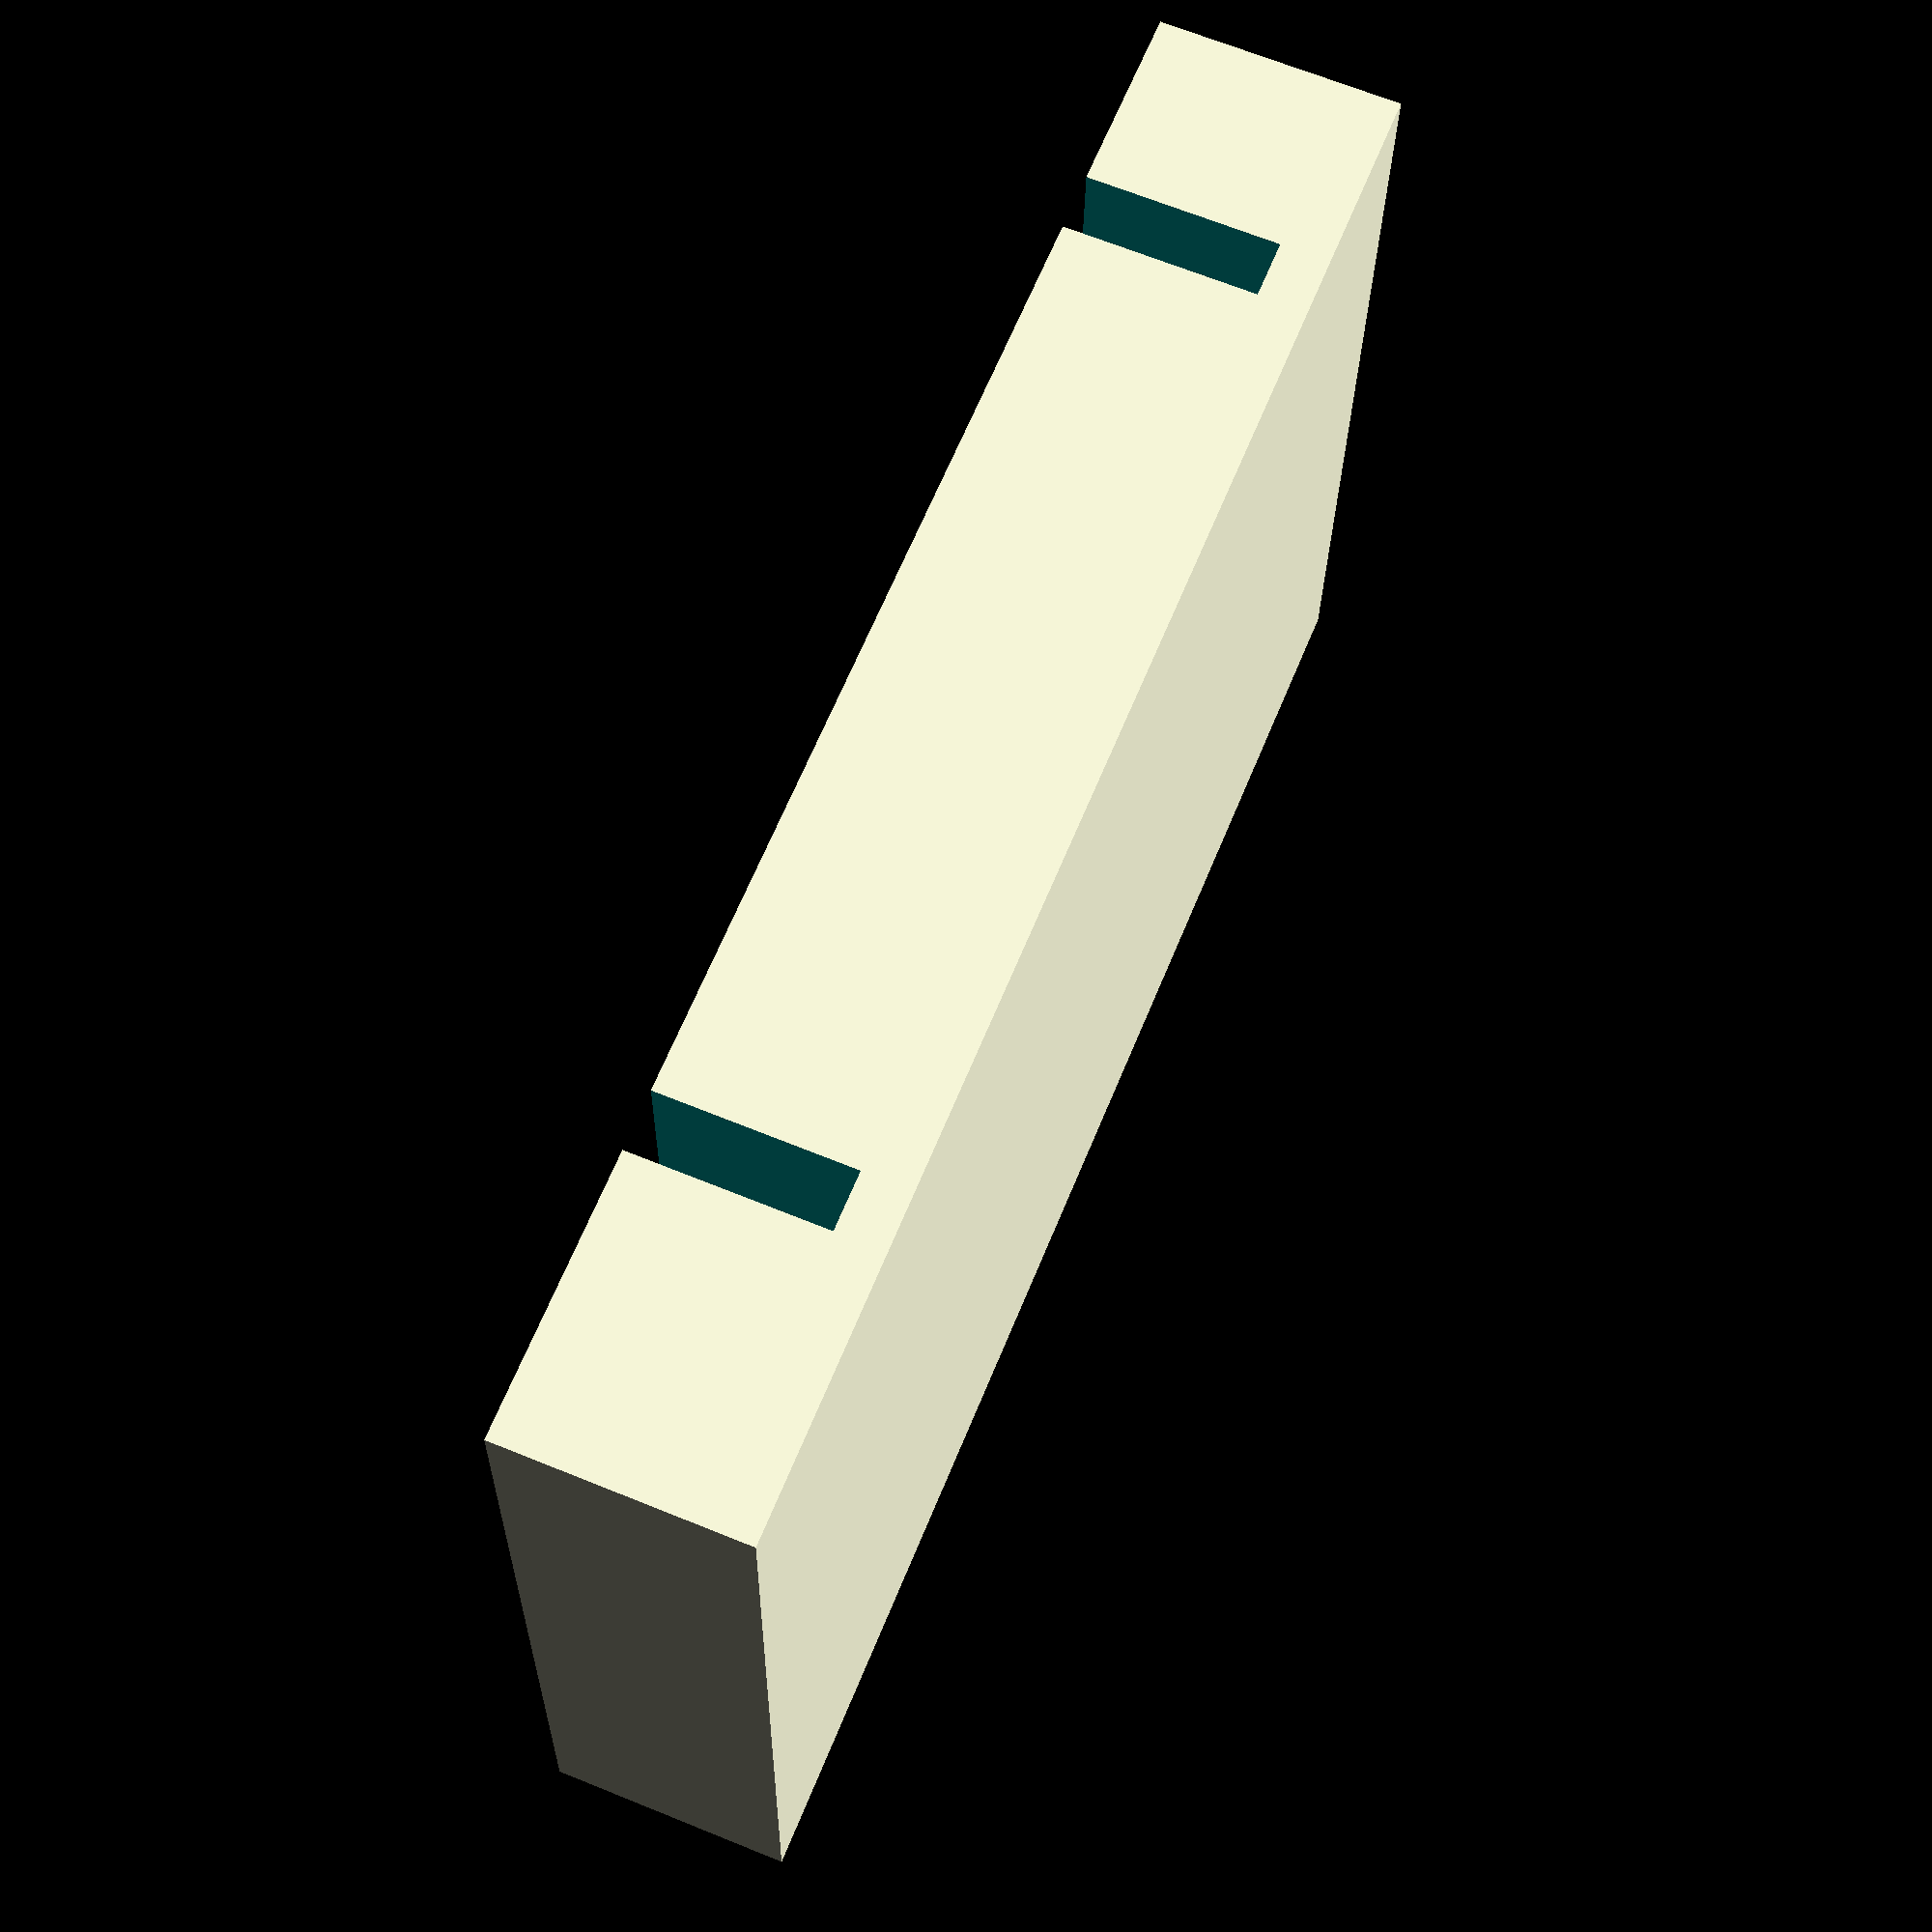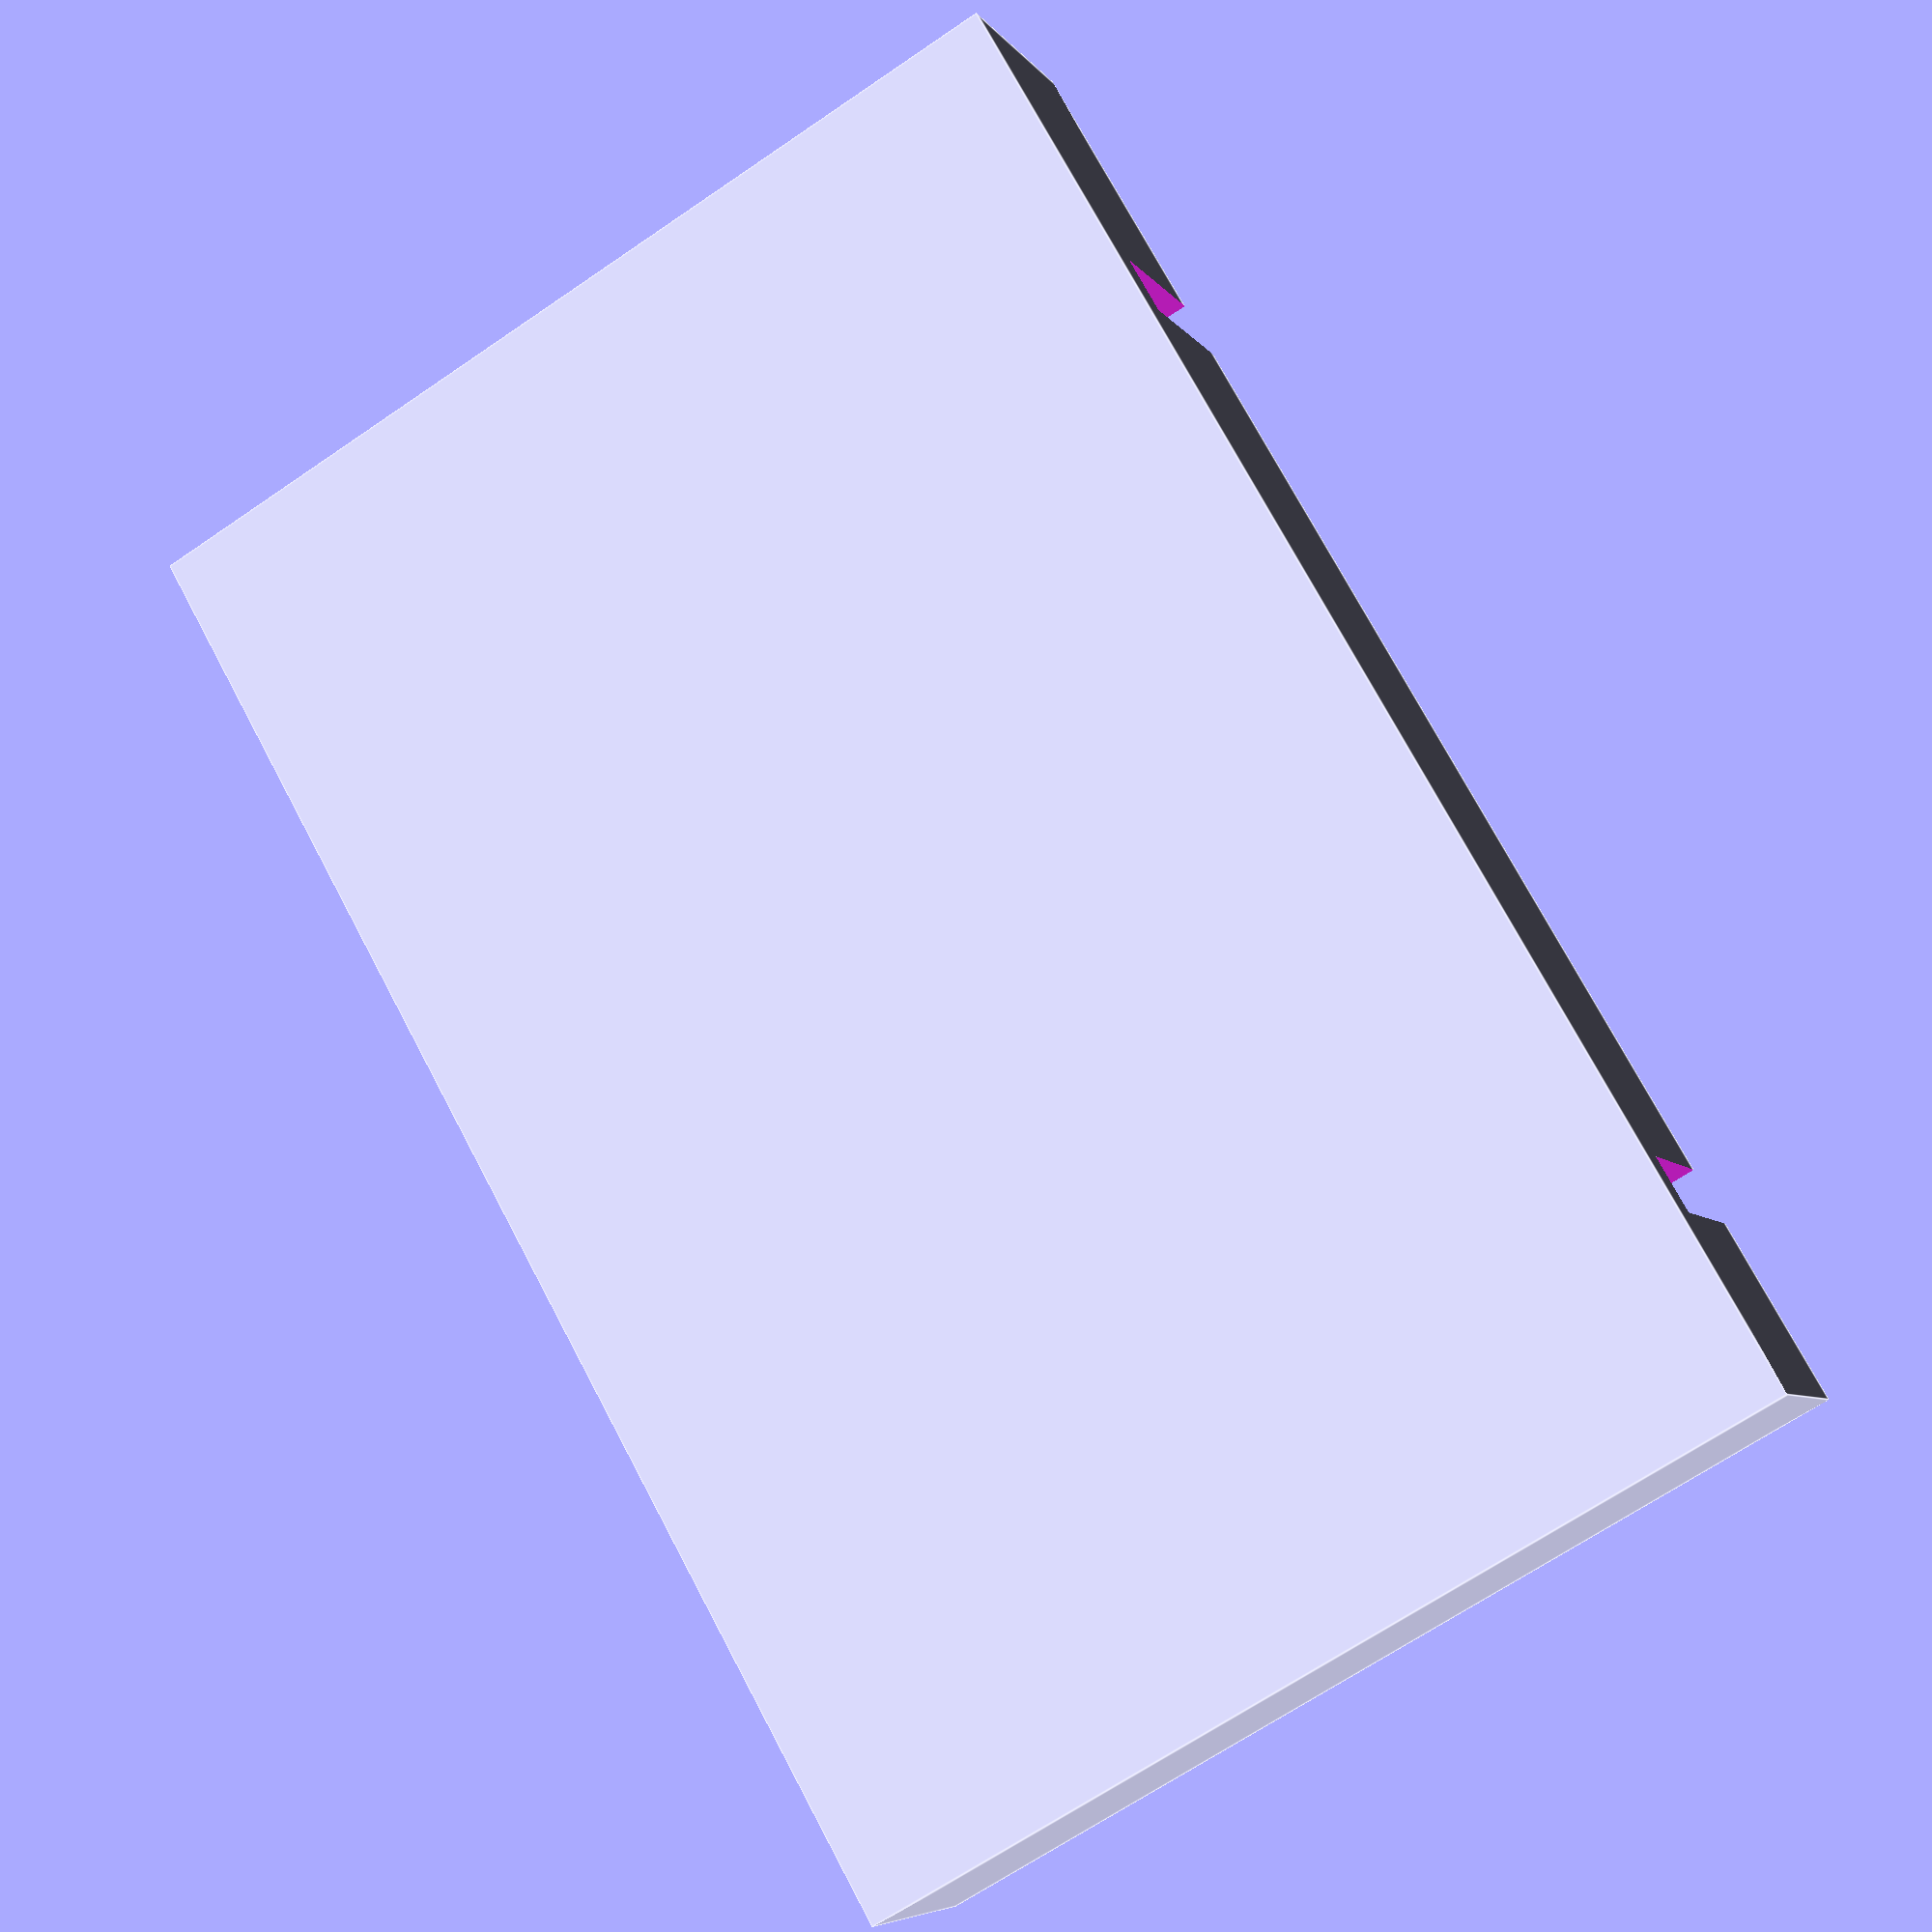
<openscad>

// 42mm OD, 37mm ID
// => 2.5mm walls

OD=42;
ID=37;
wallThickness=((OD-ID)/2) - 0.1;

blockWidth=40;
height=9.8; // test fit 1
blockOverlap=20;


difference() {
  cube([blockWidth, OD+blockOverlap, height]);

  translate([-1, (OD+blockOverlap)/2 - ((ID+wallThickness)/2), 2])
  cube([blockWidth+2, wallThickness, height]);

  translate([-1, (OD+blockOverlap+wallThickness)/2 + ((ID+wallThickness)/2), 2])
  cube([blockWidth+2, wallThickness, height]);
}

</openscad>
<views>
elev=293.3 azim=268.0 roll=112.2 proj=p view=solid
elev=6.2 azim=209.6 roll=198.7 proj=p view=edges
</views>
